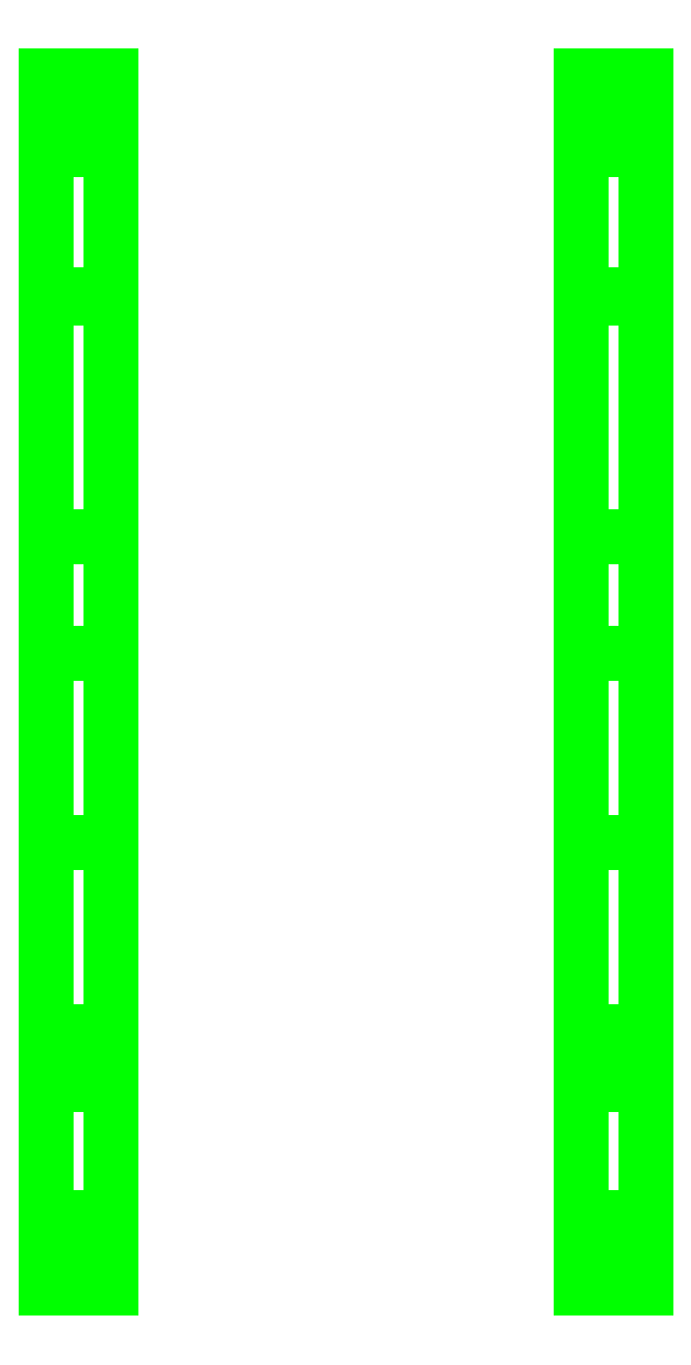
<metadata>
{"format":"dxf","ext":"dxf","renderer":"ezdxf+matplotlib","layout":"modelspace","background":"white","min_lineweight":24,"dpi":150}
</metadata>
<code>
0
SECTION
2
ENTITIES
0
3DFACE
8
TRACKS
10
-0.81
20
1.82
30
0.68
11
-0.81
21
1.82
31
0.71
12
-0.81
22
0.49
32
0.74
13
-0.81
23
0.49
33
0.71
0
3DFACE
8
TRACKS
10
-0.81
20
0.49
30
0.74
11
-0.81
21
1.82
31
0.71
12
-1.03
22
1.82
32
0.71
13
-1.03
23
0.49
33
0.74
0
3DFACE
8
TRACKS
10
-1.03
20
0.49
30
0.74
11
-1.03
21
1.82
31
0.71
12
-1.03
22
1.82
32
0.68
13
-1.03
23
0.49
33
0.71
0
3DFACE
8
TRACKS
10
-0.81
20
0.09
30
0.7
11
-0.81
21
0.09
31
0.73
12
-0.81
22
-0.56
32
0.74
13
-0.81
23
-0.56
33
0.71
0
3DFACE
8
TRACKS
10
-0.81
20
0.49
30
0.71
11
-0.81
21
0.49
31
0.74
12
-0.81
22
0.09
32
0.73
13
-0.81
23
0.09
33
0.7
0
3DFACE
8
TRACKS
10
-0.81
20
-0.56
30
0.74
11
-0.81
21
0.09
31
0.73
12
-1.03
22
0.09
32
0.73
13
-1.03
23
-0.56
33
0.74
0
3DFACE
8
TRACKS
10
-0.81
20
0.09
30
0.73
11
-0.81
21
0.49
31
0.74
12
-1.03
22
0.49
32
0.74
13
-1.03
23
0.09
33
0.73
0
3DFACE
8
TRACKS
10
-1.03
20
-0.56
30
0.74
11
-1.03
21
0.09
31
0.73
12
-1.03
22
0.09
32
0.7
13
-1.03
23
-0.56
33
0.71
0
3DFACE
8
TRACKS
10
-1.03
20
0.09
30
0.73
11
-1.03
21
0.49
31
0.74
12
-1.03
22
0.49
32
0.71
13
-1.03
23
0.09
33
0.7
0
3DFACE
8
TRACKS
10
-0.81
20
-0.56
30
0.71
11
-0.81
21
-0.56
31
0.74
12
-0.81
22
-1.21
32
0.73
13
-0.81
23
-1.21
33
0.7
0
3DFACE
8
TRACKS
10
-0.81
20
-1.21
30
0.73
11
-0.81
21
-0.56
31
0.74
12
-1.03
22
-0.56
32
0.74
13
-1.03
23
-1.21
33
0.73
0
3DFACE
8
TRACKS
10
-1.03
20
-1.21
30
0.73
11
-1.03
21
-0.56
31
0.74
12
-1.03
22
-0.56
32
0.71
13
-1.03
23
-1.21
33
0.7
0
3DFACE
8
TRACKS
10
-0.81
20
-1.21
30
0.7
11
-0.81
21
-1.21
31
0.73
12
-0.81
22
-1.86
32
0.74
13
-0.81
23
-1.85
33
0.71
0
3DFACE
8
TRACKS
10
-0.81
20
-1.86
30
0.74
11
-0.81
21
-1.21
31
0.73
12
-1.03
22
-1.21
32
0.73
13
-1.03
23
-1.86
33
0.74
0
3DFACE
8
TRACKS
10
-1.03
20
-1.86
30
0.74
11
-1.03
21
-1.21
31
0.73
12
-1.03
22
-1.21
32
0.7
13
-1.03
23
-1.85
33
0.71
0
3DFACE
8
TRACKS
10
-0.81
20
-1.85
30
0.71
11
-0.81
21
-1.86
31
0.74
12
-0.81
22
-2.02
32
0.66
13
-0.81
23
-1.99
33
0.64
0
3DFACE
8
TRACKS
10
-0.81
20
-2.02
30
0.66
11
-0.81
21
-1.86
31
0.74
12
-1.03
22
-1.86
32
0.74
13
-1.03
23
-2.02
33
0.66
0
3DFACE
8
TRACKS
10
-1.03
20
-2.02
30
0.66
11
-1.03
21
-1.86
31
0.74
12
-1.03
22
-1.85
32
0.71
13
-1.03
23
-1.99
33
0.64
0
3DFACE
8
TRACKS
10
-0.81
20
1.84
30
0.25
11
-0.81
21
1.87
31
0.22
12
-0.81
22
1.99
32
0.29
13
-0.81
23
1.97
33
0.32
0
3DFACE
8
TRACKS
10
-1.03
20
1.99
30
0.29
11
-1.03
21
1.87
31
0.22
12
-1.03
22
1.84
32
0.25
13
-1.03
23
1.97
33
0.32
0
3DFACE
8
TRACKS
10
-1.03
20
1.97
30
0.32
11
-1.03
21
1.84
31
0.25
12
-0.81
22
1.84
32
0.25
13
-0.81
23
1.97
33
0.32
0
3DFACE
8
TRACKS
10
-0.81
20
1.97
30
0.32
11
-0.81
21
1.99
31
0.29
12
-0.81
22
2.07
32
0.47
13
-0.81
23
2.03
33
0.47
0
3DFACE
8
TRACKS
10
-0.81
20
2.07
30
0.47
11
-0.81
21
1.99
31
0.29
12
-1.03
22
1.99
32
0.29
13
-1.03
23
2.07
33
0.47
0
3DFACE
8
TRACKS
10
-1.03
20
2.07
30
0.47
11
-1.03
21
1.99
31
0.29
12
-1.03
22
1.97
32
0.32
13
-1.03
23
2.03
33
0.47
0
3DFACE
8
TRACKS
10
-0.81
20
-2.06
30
0.47
11
-0.81
21
-2.09
31
0.47
12
-0.81
22
-2.01
32
0.27
13
-0.81
23
-1.99
33
0.3
0
3DFACE
8
TRACKS
10
-0.81
20
-2.01
30
0.27
11
-0.81
21
-2.09
31
0.47
12
-1.03
22
-2.09
32
0.47
13
-1.03
23
-2.01
33
0.27
0
3DFACE
8
TRACKS
10
-1.03
20
-2.01
30
0.27
11
-1.03
21
-2.09
31
0.47
12
-1.03
22
-2.06
32
0.47
13
-1.03
23
-1.99
33
0.3
0
3DFACE
8
TRACKS
10
-1.03
20
-1.92
30
0.22
11
-1.03
21
-2.01
31
0.27
12
-1.03
22
-1.99
32
0.3
13
-1.03
23
-1.9
33
0.25
0
3DFACE
8
TRACKS
10
-0.81
20
-1.99
30
0.3
11
-0.81
21
-2.01
31
0.27
12
-0.81
22
-1.92
32
0.22
13
-0.81
23
-1.9
33
0.25
0
3DFACE
8
TRACKS
10
-1.03
20
-1.9
30
0.25
11
-1.03
21
-1.99
31
0.3
12
-0.81
22
-1.99
32
0.3
13
-0.81
23
-1.9
33
0.25
0
3DFACE
8
TRACKS
10
-0.81
20
1.31
30
0.04
11
-0.81
21
1.32
31
0
12
-0.81
22
1.87
32
0.22
13
-0.81
23
1.84
33
0.25
0
3DFACE
8
TRACKS
10
-1.03
20
1.84
30
0.25
11
-1.03
21
1.31
31
0.04
12
-0.81
22
1.31
32
0.04
13
-0.81
23
1.84
33
0.25
0
3DFACE
8
TRACKS
10
-1.03
20
1.87
30
0.22
11
-1.03
21
1.32
31
0
12
-1.03
22
1.31
32
0.04
13
-1.03
23
1.84
33
0.25
0
3DFACE
8
TRACKS
10
-0.81
20
1.87
30
0.22
11
-0.81
21
1.32
31
0
12
-1.03
22
1.32
32
0
13
-1.03
23
1.87
33
0.22
0
3DFACE
8
TRACKS
10
-0.81
20
-1.9
30
0.25
11
-0.81
21
-1.92
31
0.22
12
-0.81
22
-1.39
32
-2e-16
13
-0.81
23
-1.38
33
0.04
0
3DFACE
8
TRACKS
10
-0.81
20
-1.39
30
-2e-16
11
-0.81
21
-1.92
31
0.22
12
-1.03
22
-1.92
32
0.22
13
-1.03
23
-1.39
33
-2e-16
0
3DFACE
8
TRACKS
10
-1.03
20
-1.39
30
-2e-16
11
-1.03
21
-1.92
31
0.22
12
-1.03
22
-1.9
32
0.25
13
-1.03
23
-1.38
33
0.04
0
3DFACE
8
TRACKS
10
-1.03
20
-1.38
30
0.04
11
-1.03
21
-1.9
31
0.25
12
-0.81
22
-1.9
32
0.25
13
-0.81
23
-1.38
33
0.04
0
3DFACE
8
TRACKS
10
-0.81
20
-1.38
30
0.04
11
-0.81
21
-1.39
31
-2e-16
12
-0.81
22
1.32
32
-2e-16
13
-0.81
23
1.31
33
0.04
0
3DFACE
8
TRACKS
10
-1.03
20
1.31
30
0.04
11
-1.03
21
-1.38
31
0.04
12
-0.81
22
-1.38
32
0.04
13
-0.81
23
1.31
33
0.04
0
3DFACE
8
TRACKS
10
-1.03
20
1.32
30
-2e-16
11
-1.03
21
-1.39
31
-2e-16
12
-1.03
22
-1.38
32
0.04
13
-1.03
23
1.31
33
0.04
0
3DFACE
8
TRACKS
10
-0.81
20
1.32
30
0
11
-0.81
21
-1.39
31
-2e-16
12
-1.03
22
-1.39
32
-2e-16
13
-1.03
23
1.32
33
0
0
3DFACE
8
TRACKS
10
-0.81
20
1.99
30
0.29
11
-0.81
21
1.87
31
0.22
12
-1.03
22
1.87
32
0.22
13
-1.03
23
1.99
33
0.29
0
3DFACE
8
TRACKS
10
-0.81
20
-1.92
30
0.22
11
-0.81
21
-2.01
31
0.27
12
-1.03
22
-2.01
32
0.27
13
-1.03
23
-1.92
33
0.22
0
3DFACE
8
TRACKS
10
-0.81
20
2.03
30
0.47
11
-0.81
21
2.07
31
0.47
12
-0.81
22
2
32
0.64
13
-0.81
23
1.97
33
0.62
0
3DFACE
8
TRACKS
10
-0.81
20
2
30
0.64
11
-0.81
21
2.07
31
0.47
12
-1.03
22
2.07
32
0.47
13
-1.03
23
2
33
0.64
0
3DFACE
8
TRACKS
10
-1.03
20
2
30
0.64
11
-1.03
21
2.07
31
0.47
12
-1.03
22
2.03
32
0.47
13
-1.03
23
1.97
33
0.62
0
3DFACE
8
TRACKS
10
-1.03
20
1.97
30
0.62
11
-1.03
21
2.03
31
0.47
12
-0.81
22
2.03
32
0.47
13
-0.81
23
1.97
33
0.62
0
3DFACE
8
TRACKS
10
-0.81
20
-1.99
30
0.64
11
-0.81
21
-2.02
31
0.66
12
-0.81
22
-2.09
32
0.47
13
-0.81
23
-2.06
33
0.47
0
3DFACE
8
TRACKS
10
-0.81
20
-2.09
30
0.47
11
-0.81
21
-2.02
31
0.66
12
-1.03
22
-2.02
32
0.66
13
-1.03
23
-2.09
33
0.47
0
3DFACE
8
TRACKS
10
-1.03
20
-2.09
30
0.47
11
-1.03
21
-2.02
31
0.66
12
-1.03
22
-1.99
32
0.64
13
-1.03
23
-2.06
33
0.47
0
3DFACE
8
TRACKS
10
-1.03
20
-2.06
30
0.47
11
-1.03
21
-1.99
31
0.64
12
-0.81
22
-1.99
32
0.64
13
-0.81
23
-2.06
33
0.47
0
3DFACE
8
TRACKS
10
-1.03
20
2.03
30
0.47
11
-1.03
21
1.97
31
0.32
12
-0.81
22
1.97
32
0.32
13
-0.81
23
2.03
33
0.47
0
3DFACE
8
TRACKS
10
-1.03
20
-1.99
30
0.3
11
-1.03
21
-2.06
31
0.47
12
-0.81
22
-2.06
32
0.47
13
-0.81
23
-1.99
33
0.3
0
3DFACE
8
TRACKS
10
-0.81
20
1.97
30
0.62
11
-0.81
21
2
31
0.64
12
-0.81
22
1.82
32
0.71
13
-0.81
23
1.82
33
0.68
0
3DFACE
8
TRACKS
10
-1.03
20
1.82
30
0.71
11
-1.03
21
2
31
0.64
12
-1.03
22
1.97
32
0.62
13
-1.03
23
1.82
33
0.68
0
3DFACE
8
TRACKS
10
-1.03
20
1.82
30
0.68
11
-1.03
21
1.97
31
0.62
12
-0.81
22
1.97
32
0.62
13
-0.81
23
1.82
33
0.68
0
3DFACE
8
TRACKS
10
-0.81
20
1.82
30
0.71
11
-0.81
21
2
31
0.64
12
-1.03
22
2
32
0.64
13
-1.03
23
1.82
33
0.71
0
3DFACE
8
TRACKS
10
-1.03
20
0.49
30
0.71
11
-1.03
21
1.82
31
0.68
12
-0.81
22
1.82
32
0.68
13
-0.81
23
0.49
33
0.71
0
3DFACE
8
TRACKS
10
-1.03
20
-0.56
30
0.71
11
-1.03
21
0.09
31
0.7
12
-0.81
22
0.09
32
0.7
13
-0.81
23
-0.56
33
0.71
0
3DFACE
8
TRACKS
10
-1.03
20
0.09
30
0.7
11
-1.03
21
0.49
31
0.71
12
-0.81
22
0.49
32
0.71
13
-0.81
23
0.09
33
0.7
0
3DFACE
8
TRACKS
10
-1.03
20
-1.21
30
0.7
11
-1.03
21
-0.56
31
0.71
12
-0.81
22
-0.56
32
0.71
13
-0.81
23
-1.21
33
0.7
0
3DFACE
8
TRACKS
10
-1.03
20
-1.85
30
0.71
11
-1.03
21
-1.21
31
0.7
12
-0.81
22
-1.21
32
0.7
13
-0.81
23
-1.85
33
0.71
0
3DFACE
8
TRACKS
10
-1.03
20
-1.99
30
0.64
11
-1.03
21
-1.85
31
0.71
12
-0.81
22
-1.85
32
0.71
13
-0.81
23
-1.99
33
0.64
0
3DFACE
8
TRACKS
10
1.03
20
-2.02
30
0.66
11
1.03
21
-1.86
31
0.74
12
0.81
22
-1.86
32
0.74
13
0.81
23
-2.02
33
0.66
0
3DFACE
8
TRACKS
10
1.03
20
-1.86
30
0.74
11
1.03
21
-1.21
31
0.73
12
0.81
22
-1.21
32
0.73
13
0.81
23
-1.86
33
0.74
0
3DFACE
8
TRACKS
10
1.03
20
-1.21
30
0.73
11
1.03
21
-0.56
31
0.74
12
0.81
22
-0.56
32
0.74
13
0.81
23
-1.21
33
0.73
0
3DFACE
8
TRACKS
10
1.03
20
-0.56
30
0.74
11
1.03
21
0.09
31
0.73
12
0.81
22
0.09
32
0.73
13
0.81
23
-0.56
33
0.74
0
3DFACE
8
TRACKS
10
1.03
20
0.09
30
0.73
11
1.03
21
0.49
31
0.74
12
0.81
22
0.49
32
0.74
13
0.81
23
0.09
33
0.73
0
3DFACE
8
TRACKS
10
1.03
20
0.49
30
0.74
11
1.03
21
1.82
31
0.71
12
0.81
22
1.82
32
0.71
13
0.81
23
0.49
33
0.74
0
3DFACE
8
TRACKS
10
1.03
20
1.82
30
0.68
11
1.03
21
1.82
31
0.71
12
1.03
22
0.49
32
0.74
13
1.03
23
0.49
33
0.71
0
3DFACE
8
TRACKS
10
1.03
20
0.09
30
0.7
11
1.03
21
0.09
31
0.73
12
1.03
22
-0.56
32
0.74
13
1.03
23
-0.56
33
0.71
0
3DFACE
8
TRACKS
10
1.03
20
0.49
30
0.71
11
1.03
21
0.49
31
0.74
12
1.03
22
0.09
32
0.73
13
1.03
23
0.09
33
0.7
0
3DFACE
8
TRACKS
10
1.03
20
-0.56
30
0.71
11
1.03
21
-0.56
31
0.74
12
1.03
22
-1.21
32
0.73
13
1.03
23
-1.21
33
0.7
0
3DFACE
8
TRACKS
10
1.03
20
-1.21
30
0.7
11
1.03
21
-1.21
31
0.73
12
1.03
22
-1.86
32
0.74
13
1.03
23
-1.85
33
0.71
0
3DFACE
8
TRACKS
10
1.03
20
-1.85
30
0.71
11
1.03
21
-1.86
31
0.74
12
1.03
22
-2.02
32
0.66
13
1.03
23
-1.99
33
0.64
0
3DFACE
8
TRACKS
10
0.81
20
-2.02
30
0.66
11
0.81
21
-1.86
31
0.74
12
0.81
22
-1.85
32
0.71
13
0.81
23
-1.99
33
0.64
0
3DFACE
8
TRACKS
10
0.81
20
-1.86
30
0.74
11
0.81
21
-1.21
31
0.73
12
0.81
22
-1.21
32
0.7
13
0.81
23
-1.85
33
0.71
0
3DFACE
8
TRACKS
10
0.81
20
-1.21
30
0.73
11
0.81
21
-0.56
31
0.74
12
0.81
22
-0.56
32
0.71
13
0.81
23
-1.21
33
0.7
0
3DFACE
8
TRACKS
10
0.81
20
0.09
30
0.73
11
0.81
21
0.49
31
0.74
12
0.81
22
0.49
32
0.71
13
0.81
23
0.09
33
0.7
0
3DFACE
8
TRACKS
10
0.81
20
-0.56
30
0.74
11
0.81
21
0.09
31
0.73
12
0.81
22
0.09
32
0.7
13
0.81
23
-0.56
33
0.71
0
3DFACE
8
TRACKS
10
0.81
20
0.49
30
0.74
11
0.81
21
1.82
31
0.71
12
0.81
22
1.82
32
0.68
13
0.81
23
0.49
33
0.71
0
3DFACE
8
TRACKS
10
1.03
20
-2.01
30
0.27
11
1.03
21
-2.09
31
0.47
12
0.81
22
-2.09
32
0.47
13
0.81
23
-2.01
33
0.27
0
3DFACE
8
TRACKS
10
0.81
20
-1.9
30
0.25
11
0.81
21
-1.99
31
0.3
12
1.03
22
-1.99
32
0.3
13
1.03
23
-1.9
33
0.25
0
3DFACE
8
TRACKS
10
0.81
20
1.97
30
0.32
11
0.81
21
1.84
31
0.25
12
1.03
22
1.84
32
0.25
13
1.03
23
1.97
33
0.32
0
3DFACE
8
TRACKS
10
1.03
20
2.07
30
0.47
11
1.03
21
1.99
31
0.29
12
0.81
22
1.99
32
0.29
13
0.81
23
2.07
33
0.47
0
3DFACE
8
TRACKS
10
1.03
20
1.84
30
0.25
11
1.03
21
1.87
31
0.22
12
1.03
22
1.99
32
0.29
13
1.03
23
1.97
33
0.32
0
3DFACE
8
TRACKS
10
1.03
20
1.97
30
0.32
11
1.03
21
1.99
31
0.29
12
1.03
22
2.07
32
0.47
13
1.03
23
2.03
33
0.47
0
3DFACE
8
TRACKS
10
1.03
20
-2.06
30
0.47
11
1.03
21
-2.09
31
0.47
12
1.03
22
-2.01
32
0.27
13
1.03
23
-1.99
33
0.3
0
3DFACE
8
TRACKS
10
1.03
20
-1.99
30
0.3
11
1.03
21
-2.01
31
0.27
12
1.03
22
-1.92
32
0.22
13
1.03
23
-1.9
33
0.25
0
3DFACE
8
TRACKS
10
0.81
20
-1.92
30
0.22
11
0.81
21
-2.01
31
0.27
12
0.81
22
-1.99
32
0.3
13
0.81
23
-1.9
33
0.25
0
3DFACE
8
TRACKS
10
0.81
20
-2.01
30
0.27
11
0.81
21
-2.09
31
0.47
12
0.81
22
-2.06
32
0.47
13
0.81
23
-1.99
33
0.3
0
3DFACE
8
TRACKS
10
0.81
20
2.07
30
0.47
11
0.81
21
1.99
31
0.29
12
0.81
22
1.97
32
0.32
13
0.81
23
2.03
33
0.47
0
3DFACE
8
TRACKS
10
0.81
20
1.99
30
0.29
11
0.81
21
1.87
31
0.22
12
0.81
22
1.84
32
0.25
13
0.81
23
1.97
33
0.32
0
3DFACE
8
TRACKS
10
1.03
20
-1.39
30
-2e-16
11
1.03
21
-1.92
31
0.22
12
0.81
22
-1.92
32
0.22
13
0.81
23
-1.39
33
-2e-16
0
3DFACE
8
TRACKS
10
0.81
20
-1.38
30
0.04
11
0.81
21
-1.9
31
0.25
12
1.03
22
-1.9
32
0.25
13
1.03
23
-1.38
33
0.04
0
3DFACE
8
TRACKS
10
0.81
20
1.84
30
0.25
11
0.81
21
1.31
31
0.04
12
1.03
22
1.31
32
0.04
13
1.03
23
1.84
33
0.25
0
3DFACE
8
TRACKS
10
1.03
20
1.87
30
0.22
11
1.03
21
1.32
31
0
12
0.81
22
1.32
32
0
13
0.81
23
1.87
33
0.22
0
3DFACE
8
TRACKS
10
1.03
20
1.31
30
0.04
11
1.03
21
1.32
31
0
12
1.03
22
1.87
32
0.22
13
1.03
23
1.84
33
0.25
0
3DFACE
8
TRACKS
10
1.03
20
-1.9
30
0.25
11
1.03
21
-1.92
31
0.22
12
1.03
22
-1.39
32
-2e-16
13
1.03
23
-1.38
33
0.04
0
3DFACE
8
TRACKS
10
0.81
20
-1.39
30
-2e-16
11
0.81
21
-1.92
31
0.22
12
0.81
22
-1.9
32
0.25
13
0.81
23
-1.38
33
0.04
0
3DFACE
8
TRACKS
10
0.81
20
1.87
30
0.22
11
0.81
21
1.32
31
0
12
0.81
22
1.31
32
0.04
13
0.81
23
1.84
33
0.25
0
3DFACE
8
TRACKS
10
1.03
20
1.32
30
0
11
1.03
21
-1.39
31
-2e-16
12
0.81
22
-1.39
32
-2e-16
13
0.81
23
1.32
33
0
0
3DFACE
8
TRACKS
10
0.81
20
1.31
30
0.04
11
0.81
21
-1.38
31
0.04
12
1.03
22
-1.38
32
0.04
13
1.03
23
1.31
33
0.04
0
3DFACE
8
TRACKS
10
1.03
20
-1.38
30
0.04
11
1.03
21
-1.39
31
-2e-16
12
1.03
22
1.32
32
-2e-16
13
1.03
23
1.31
33
0.04
0
3DFACE
8
TRACKS
10
0.81
20
1.32
30
-2e-16
11
0.81
21
-1.39
31
-2e-16
12
0.81
22
-1.38
32
0.04
13
0.81
23
1.31
33
0.04
0
3DFACE
8
TRACKS
10
1.03
20
-1.92
30
0.22
11
1.03
21
-2.01
31
0.27
12
0.81
22
-2.01
32
0.27
13
0.81
23
-1.92
33
0.22
0
3DFACE
8
TRACKS
10
1.03
20
1.99
30
0.29
11
1.03
21
1.87
31
0.22
12
0.81
22
1.87
32
0.22
13
0.81
23
1.99
33
0.29
0
3DFACE
8
TRACKS
10
1.03
20
-2.09
30
0.47
11
1.03
21
-2.02
31
0.66
12
0.81
22
-2.02
32
0.66
13
0.81
23
-2.09
33
0.47
0
3DFACE
8
TRACKS
10
0.81
20
-2.06
30
0.47
11
0.81
21
-1.99
31
0.64
12
1.03
22
-1.99
32
0.64
13
1.03
23
-2.06
33
0.47
0
3DFACE
8
TRACKS
10
0.81
20
1.97
30
0.62
11
0.81
21
2.03
31
0.47
12
1.03
22
2.03
32
0.47
13
1.03
23
1.97
33
0.62
0
3DFACE
8
TRACKS
10
1.03
20
2
30
0.64
11
1.03
21
2.07
31
0.47
12
0.81
22
2.07
32
0.47
13
0.81
23
2
33
0.64
0
3DFACE
8
TRACKS
10
1.03
20
2.03
30
0.47
11
1.03
21
2.07
31
0.47
12
1.03
22
2
32
0.64
13
1.03
23
1.97
33
0.62
0
3DFACE
8
TRACKS
10
1.03
20
-1.99
30
0.64
11
1.03
21
-2.02
31
0.66
12
1.03
22
-2.09
32
0.47
13
1.03
23
-2.06
33
0.47
0
3DFACE
8
TRACKS
10
0.81
20
-2.09
30
0.47
11
0.81
21
-2.02
31
0.66
12
0.81
22
-1.99
32
0.64
13
0.81
23
-2.06
33
0.47
0
3DFACE
8
TRACKS
10
0.81
20
2
30
0.64
11
0.81
21
2.07
31
0.47
12
0.81
22
2.03
32
0.47
13
0.81
23
1.97
33
0.62
0
3DFACE
8
TRACKS
10
0.81
20
-1.99
30
0.3
11
0.81
21
-2.06
31
0.47
12
1.03
22
-2.06
32
0.47
13
1.03
23
-1.99
33
0.3
0
3DFACE
8
TRACKS
10
0.81
20
2.03
30
0.47
11
0.81
21
1.97
31
0.32
12
1.03
22
1.97
32
0.32
13
1.03
23
2.03
33
0.47
0
3DFACE
8
TRACKS
10
0.81
20
1.82
30
0.68
11
0.81
21
1.97
31
0.62
12
1.03
22
1.97
32
0.62
13
1.03
23
1.82
33
0.68
0
3DFACE
8
TRACKS
10
1.03
20
1.97
30
0.62
11
1.03
21
2
31
0.64
12
1.03
22
1.82
32
0.71
13
1.03
23
1.82
33
0.68
0
3DFACE
8
TRACKS
10
0.81
20
1.82
30
0.71
11
0.81
21
2
31
0.64
12
0.81
22
1.97
32
0.62
13
0.81
23
1.82
33
0.68
0
3DFACE
8
TRACKS
10
0.81
20
-1.99
30
0.64
11
0.81
21
-1.85
31
0.71
12
1.03
22
-1.85
32
0.71
13
1.03
23
-1.99
33
0.64
0
3DFACE
8
TRACKS
10
0.81
20
-1.85
30
0.71
11
0.81
21
-1.21
31
0.7
12
1.03
22
-1.21
32
0.7
13
1.03
23
-1.85
33
0.71
0
3DFACE
8
TRACKS
10
0.81
20
-1.21
30
0.7
11
0.81
21
-0.56
31
0.71
12
1.03
22
-0.56
32
0.71
13
1.03
23
-1.21
33
0.7
0
3DFACE
8
TRACKS
10
0.81
20
-0.56
30
0.71
11
0.81
21
0.09
31
0.7
12
1.03
22
0.09
32
0.7
13
1.03
23
-0.56
33
0.71
0
3DFACE
8
TRACKS
10
0.81
20
0.09
30
0.7
11
0.81
21
0.49
31
0.71
12
1.03
22
0.49
32
0.71
13
1.03
23
0.09
33
0.7
0
3DFACE
8
TRACKS
10
0.81
20
0.49
30
0.71
11
0.81
21
1.82
31
0.68
12
1.03
22
1.82
32
0.68
13
1.03
23
0.49
33
0.71
0
3DFACE
8
TRACKS
10
1.03
20
1.82
30
0.71
11
1.03
21
2
31
0.64
12
0.81
22
2
32
0.64
13
0.81
23
1.82
33
0.71
0
VIEWPORT
8
0
10
144.7
20
101.2
30
0
40
391.1
41
222.2
68
     2
69
     1
0
VIEWPORT
8
0
10
139.2
20
100.8
30
0
40
222.8
41
161.3
68
     1
69
     2
0
ENDSEC
0
EOF

</code>
